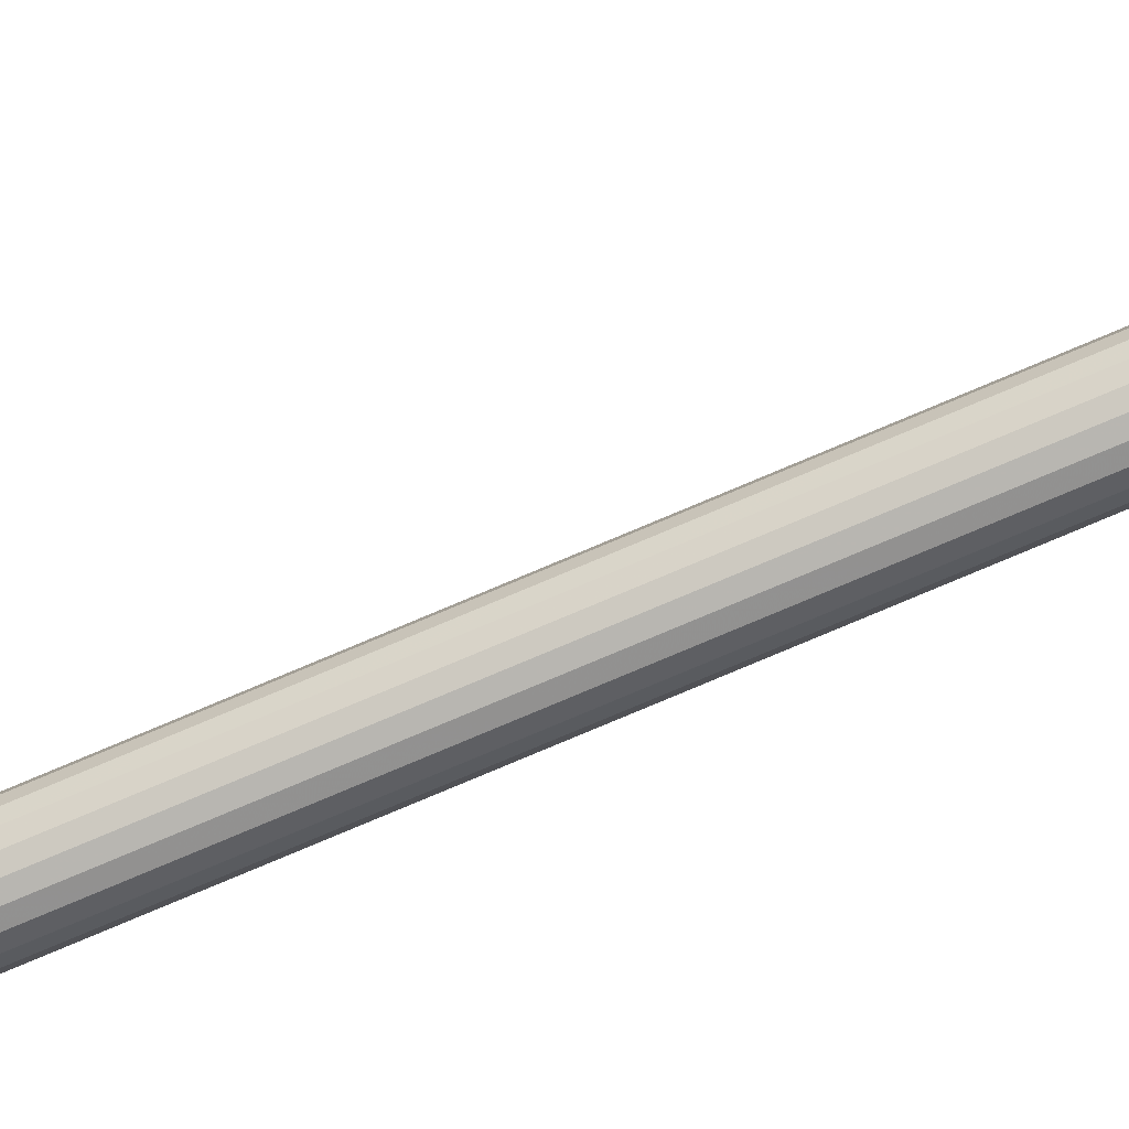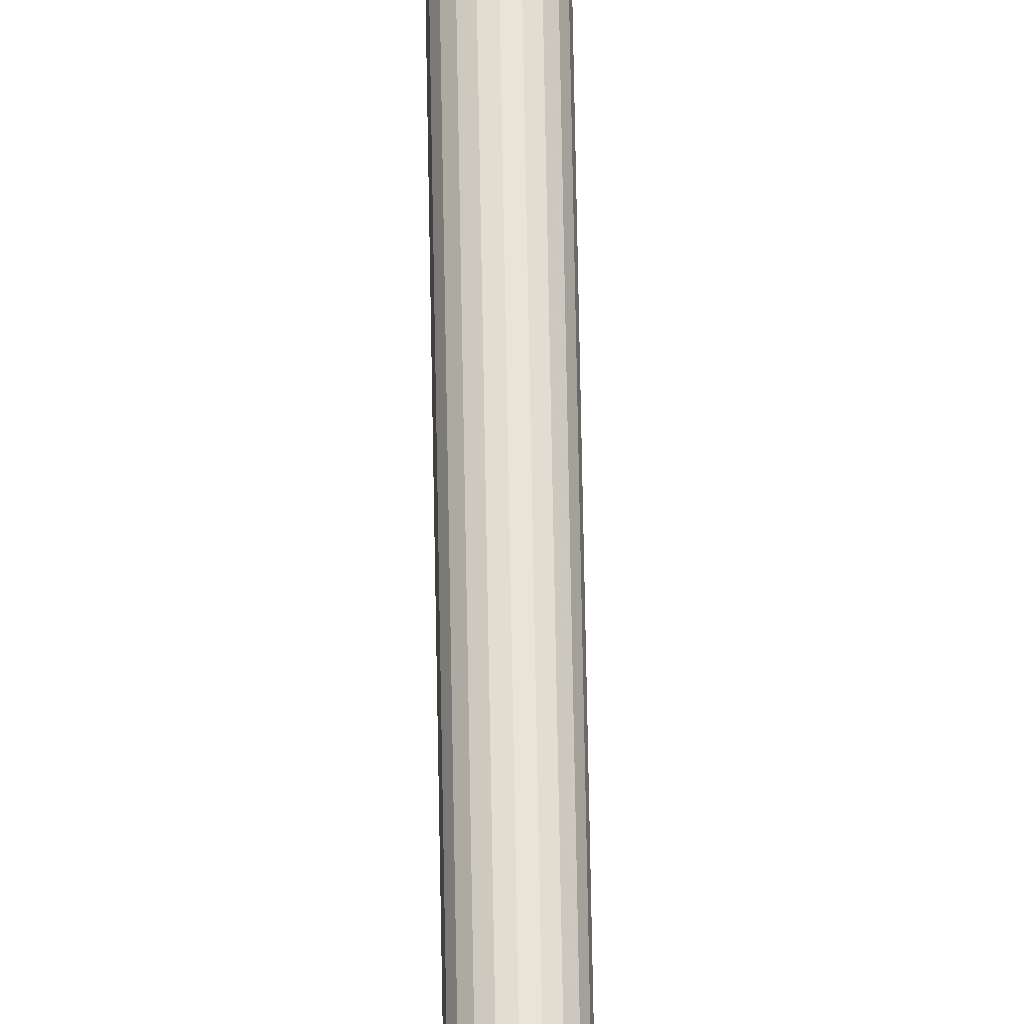
<metadata>
{"format":"obj","ext":"obj","renderer":"f3d","projection":"perspective","resolution":1024,"background":"white","views":[{"elev":-74.1,"azim":113.3,"up":"+Z"},{"elev":62.0,"azim":-0.9,"up":"+Z"}]}
</metadata>
<code>
o harpoon3
v -0.06585 -4.794 0.0229
v -0.05533 -4.794 0.04355
v -0.06191 2.033 0.04356
v -0.07243 2.033 0.0229
v -0.03893 -4.794 0.05995
v -0.04551 2.033 0.05995
v -0.01828 -4.794 0.07047
v -0.02486 2.033 0.07047
v 0.00462 -4.794 0.0741
v -0.001959 2.033 0.0741
v 0.02752 -4.794 0.07047
v 0.02094 2.033 0.07047
v 0.04818 -4.794 0.05995
v 0.0416 2.033 0.05995
v 0.06457 -4.794 0.04355
v 0.05799 2.033 0.04356
v 0.07509 -4.794 0.0229
v 0.06852 2.033 0.0229
v 0.07872 -4.794 -1e-06
v 0.07214 2.033 0
v 0.07509 -4.794 -0.0229
v 0.06852 2.033 -0.0229
v 0.06457 -4.794 -0.04356
v 0.05799 2.033 -0.04356
v 0.04818 -4.794 -0.05995
v 0.0416 2.033 -0.05995
v 0.02752 -4.794 -0.07047
v 0.02094 2.033 -0.07047
v 0.00462 -4.794 -0.0741
v -0.001959 2.033 -0.0741
v -0.01828 -4.794 -0.07047
v -0.02486 2.033 -0.07047
v -0.03893 -4.794 -0.05995
v -0.04551 2.033 -0.05995
v -0.05533 -4.794 -0.04356
v -0.06191 2.033 -0.04356
v -0.06585 -4.794 -0.0229
v -0.07243 2.033 -0.0229
v -0.06948 -4.794 -1e-06
v -0.07606 2.033 0
v 0.00462 -4.794 -1e-06
v -0.03055 3.455 -0.03747
v -0.02536 3.723 -0.02997
v -0.01504 3.723 -0.03524
v -0.01764 3.455 -0.04405
v 0.03414 3.455 -0.02722
v 0.02639 3.723 -0.02178
v 0.03165 3.723 -0.01145
v 0.04072 3.455 -0.01431
v 0.02389 3.455 -0.03747
v 0.01819 3.723 -0.02997
v -0.003587 3.723 -0.03705
v -0.00333 3.455 -0.04631
v -0.04964 3.455 0
v -0.04064 3.723 1e-06
v -0.03882 3.723 -0.01145
v -0.04738 3.455 -0.01431
v -0.03356 3.723 -0.02178
v -0.0408 3.455 -0.02722
v 0.007862 3.723 -0.03524
v 0.01098 3.455 -0.04405
v 0.03346 3.723 0
v 0.04298 3.455 0
v -0.04611 2.653 -0.05995
v -0.02546 2.653 -0.07047
v -0.002557 2.653 -0.0741
v 0.02034 2.653 -0.07047
v 0.041 2.653 -0.05995
v 0.05739 2.653 -0.04356
v 0.06792 2.653 -0.0229
v 0.07154 2.653 0
v -0.07666 2.653 0
v -0.07303 2.653 -0.0229
v -0.06251 2.653 -0.04356
v -0.02211 3.723 0.1393
v -0.03162 3.723 0.03222
v -0.03837 3.455 0.04027
v -0.02649 3.455 0.1741
v 0.03193 3.455 0.03867
v 0.02462 3.723 0.03094
v 0.01494 3.723 0.1393
v 0.01983 3.455 0.1741
v 0.05385 2.653 0.06187
v 0.06109 2.033 0.08067
v -0.06466 2.033 0.08066
v -0.05863 2.653 0.06443
v -0.01744 3.683 0.2259
v -0.02065 3.406 0.2626
v -0.00314 3.258 0.528
v 0.002602 3.308 0.4395
v 0.001157 3.605 0.3993
v -0.003436 3.565 0.4859
v -0.05949 2.033 0.0806
v -0.0509 2.033 0.08055
v -0.03752 2.033 0.08051
v -0.02066 2.033 0.08049
v -0.001979 2.033 0.08049
v 0.01684 2.033 0.08049
v 0.03381 2.033 0.08052
v 0.04728 2.033 0.08056
v 0.05593 2.033 0.08062
v -0.001894 1.966 0.6123
v 0.00017 2.227 0.548
v 0.002486 2.227 0.548
v 0.01742 2.033 0.3025
v 0.01597 2.653 0.3025
v 0.006707 2.653 0.3025
v 0.008231 2.033 0.3025
v -0.004461 2.227 0.548
v -0.002146 2.227 0.548
v -0.001961 2.033 0.3025
v -0.002555 2.653 0.3025
v -0.01182 2.653 0.3025
v -0.01215 2.033 0.3025
v -0.001959 2.033 0.3025
v -0.006777 2.227 0.548
v -0.02108 2.653 0.3025
v -0.02134 2.033 0.3025
v 0.02472 2.033 0.3025
v 0.02523 2.653 0.3025
v 0.004801 2.227 0.548
v -0.009093 2.227 0.548
v -0.03034 2.653 0.3025
v -0.02864 2.033 0.3025
v 0.0294 2.033 0.3025
v 0.02986 2.653 0.3025
v 0.005959 2.227 0.548
v -0.01025 2.227 0.548
v -0.03498 2.653 0.3025
v -0.03332 2.033 0.3025
v 0.03449 2.653 0.3025
v 0.03509 2.033 0.3025
v 0.007117 2.227 0.548
v -0.01141 2.227 0.548
v -0.03961 2.653 0.3025
v -0.03901 2.033 0.3025
v 0.05327 1.972 0.09317
v 0.04876 1.972 0.09312
v 0.03053 1.972 0.3125
v 0.02555 1.972 0.3125
v 0.04119 1.972 0.09307
v 0.02145 1.972 0.3125
v 0.02941 1.972 0.09303
v 0.01507 1.972 0.3125
v 0.01455 1.972 0.09301
v 0.007023 1.972 0.3125
v -0.001911 1.972 0.093
v -0.001893 1.972 0.3125
v -0.01826 1.972 0.093
v -0.03301 1.972 0.09303
v -0.01885 1.972 0.3125
v -0.01081 1.972 0.3125
v -0.04472 1.972 0.09306
v -0.02524 1.972 0.3125
v -0.05223 1.972 0.09311
v -0.02933 1.972 0.3125
v -0.05676 1.972 0.09316
v -0.03431 1.972 0.3125
v -0.001894 1.972 0.3125
v 0.02725 1.788 0.1589
v 0.02983 1.788 0.1589
v 0.02201 1.727 0.1983
v 0.02008 1.727 0.1983
v 0.02293 1.788 0.1588
v 0.01684 1.727 0.1982
v 0.01619 1.788 0.1588
v 0.01179 1.727 0.1982
v 0.007703 1.788 0.1588
v 0.005419 1.727 0.1982
v -0.001705 1.788 0.1588
v -0.001637 1.727 0.1982
v -0.01105 1.788 0.1588
v -0.008644 1.727 0.1982
v -0.01948 1.788 0.1588
v -0.01496 1.727 0.1982
v -0.02617 1.788 0.1588
v -0.01998 1.727 0.1982
v -0.03046 1.788 0.1589
v -0.0232 1.727 0.1983
v -0.03305 1.788 0.1589
v -0.02514 1.727 0.1983
v -0.02022 1.788 0.3518
v -0.01552 1.727 0.3734
v -0.01738 1.788 0.3518
v -0.01339 1.727 0.3734
v -0.01503 1.788 0.3518
v -0.01163 1.727 0.3734
v -0.01139 1.788 0.3518
v -0.008898 1.727 0.3734
v -0.00679 1.788 0.3518
v -0.005451 1.727 0.3734
v -0.001696 1.788 0.3518
v -0.00163 1.727 0.3734
v -0.001695 1.788 0.3518
v -0.001629 1.727 0.3734
v 0.0034 1.788 0.3518
v 0.002192 1.727 0.3734
v 0.007996 1.788 0.3518
v 0.005639 1.727 0.3734
v 0.01164 1.788 0.3518
v 0.008375 1.727 0.3734
v 0.01398 1.788 0.3518
v 0.01013 1.727 0.3734
v 0.01683 1.788 0.3518
v 0.01226 1.727 0.3734
v 0.01291 1.666 0.2438
v 0.0142 1.666 0.2438
v 0.006383 1.604 0.3217
v 0.005739 1.604 0.3217
v 0.01075 1.666 0.2438
v 0.004658 1.604 0.3217
v 0.007379 1.666 0.2438
v 0.002974 1.604 0.3216
v 0.003136 1.666 0.2438
v 0.000852 1.604 0.3216
v -0.001568 1.666 0.2438
v -0.0015 1.604 0.3216
v -0.00624 1.666 0.2438
v -0.003836 1.604 0.3216
v -0.01045 1.666 0.2438
v -0.005943 1.604 0.3216
v -0.0138 1.666 0.2438
v -0.007615 1.604 0.3217
v -0.01595 1.666 0.2438
v -0.008689 1.604 0.3217
v -0.01724 1.666 0.2438
v -0.009336 1.604 0.3217
v -0.01083 1.666 0.4002
v -0.006129 1.604 0.4334
v -0.009404 1.666 0.4002
v -0.005418 1.604 0.4334
v -0.008233 1.666 0.4002
v -0.004832 1.604 0.4334
v -0.006409 1.666 0.4002
v -0.00392 1.604 0.4334
v -0.004111 1.666 0.4002
v -0.002771 1.604 0.4334
v -0.001564 1.666 0.4002
v -0.001498 1.604 0.4334
v -0.001563 1.666 0.4002
v -0.001497 1.604 0.4334
v 0.000984 1.666 0.4002
v -0.000224 1.604 0.4334
v 0.003282 1.666 0.4002
v 0.000925 1.604 0.4334
v 0.005106 1.666 0.4002
v 0.001837 1.604 0.4334
v 0.006277 1.666 0.4002
v 0.002423 1.604 0.4334
v 0.007699 1.666 0.4002
v 0.003134 1.604 0.4334
v -0.001431 1.543 0.5028
v 0.04546 1.911 0.1087
v 0.02596 1.911 0.3236
v 0.0214 1.849 0.3367
v 0.03764 1.85 0.1306
v 0.04159 1.911 0.1087
v 0.03442 1.849 0.1306
v 0.0351 1.911 0.1087
v 0.02901 1.849 0.1306
v 0.025 1.911 0.1086
v 0.02059 1.849 0.1305
v 0.01227 1.911 0.1086
v 0.009987 1.849 0.1305
v -0.001842 1.911 0.1086
v -0.001774 1.849 0.1305
v -0.01586 1.911 0.1086
v -0.01345 1.849 0.1305
v -0.0285 1.911 0.1086
v -0.02399 1.849 0.1305
v -0.03853 1.911 0.1087
v -0.03235 1.849 0.1305
v -0.04497 1.911 0.1087
v -0.03772 1.849 0.1306
v -0.04886 1.911 0.1087
v -0.04095 1.849 0.1306
v -0.02961 1.911 0.3236
v -0.02492 1.849 0.3367
v -0.02535 1.911 0.3236
v -0.02136 1.849 0.3367
v -0.02184 1.911 0.3236
v -0.01843 1.849 0.3367
v -0.01636 1.911 0.3236
v -0.01388 1.849 0.3367
v -0.00947 1.911 0.3236
v -0.00813 1.849 0.3367
v -0.001828 1.911 0.3236
v -0.001762 1.849 0.3367
v -0.001827 1.911 0.3236
v -0.001761 1.849 0.3367
v 0.005815 1.911 0.3236
v 0.004608 1.849 0.3367
v 0.01271 1.911 0.3236
v 0.01035 1.849 0.3367
v 0.01818 1.911 0.3236
v 0.01491 1.849 0.3367
v 0.02169 1.911 0.3236
v 0.01784 1.849 0.3367
v -0.01317 4.525 -0.002861
v -0.01362 4.525 1e-06
v -0.004618 4.792 1e-06
v -0.01185 4.525 -0.005443
v -0.009805 4.525 -0.007493
v -0.007223 4.525 -0.008808
v -0.004361 4.525 -0.009262
v -0.001499 4.525 -0.008808
v 0.001083 4.525 -0.007493
v 0.003133 4.525 -0.005443
v 0.004448 4.525 -0.002861
v 0.004902 4.525 1e-06
v 0.00269 4.525 0.007735
v 0.00027 4.525 0.03482
v -0.003174 4.495 0.1566
v -0.002026 4.505 0.116
v -0.006658 4.505 0.116
v -0.007824 4.515 0.07543
v -0.01137 4.525 0.008055
v -0.008992 4.525 0.03482
v 0.02394 3.99 1e-06
v 0.02258 3.99 -0.008586
v 0.01351 4.258 -0.005724
v 0.01442 4.258 1e-06
v 0.01864 3.99 -0.01633
v 0.01088 4.258 -0.01089
v 0.01249 3.99 -0.02248
v 0.006786 4.258 -0.01499
v 0.004742 3.99 -0.02643
v 0.001622 4.258 -0.01762
v -0.003845 3.99 -0.02779
v -0.004103 4.258 -0.01852
v -0.01243 3.99 -0.02643
v -0.009828 4.258 -0.01762
v -0.02018 3.99 -0.02248
v -0.01499 4.258 -0.01499
v -0.02633 3.99 -0.01633
v -0.01909 4.258 -0.01089
v -0.03027 3.99 -0.008586
v -0.02172 4.258 -0.005724
v -0.03163 3.99 1e-06
v -0.02263 4.258 1e-06
v -0.01812 4.258 0.01611
v -0.02487 3.99 0.02416
v -0.01337 4.258 0.06964
v -0.01774 3.99 0.1045
v -0.01103 4.238 0.1383
v -0.01424 3.961 0.1861
v -0.003731 3.872 0.4311
v -0.000287 3.902 0.3494
v -0.00173 4.199 0.2756
v -0.004027 4.179 0.3443
v 0.01005 3.99 0.1045
v 0.01731 3.99 0.0232
v 0.01 4.258 0.01547
v 0.00516 4.258 0.06964
v -0.004323 4.486 0.1972
v 0.04655 2.921 0.05414
v 0.03924 3.188 0.04641
v 0.02472 3.188 0.2089
v 0.0296 2.921 0.2437
v 0.06202 2.921 0
v 0.0525 3.188 0
v 0.05885 2.921 -0.02004
v 0.04978 3.188 -0.01717
v 0.04964 2.921 -0.03811
v 0.04189 3.188 -0.03267
v 0.0353 2.921 -0.05246
v 0.02959 3.188 -0.04496
v 0.01722 2.921 -0.06166
v 0.0141 3.188 -0.05286
v -0.002814 2.92 -0.06484
v -0.003072 3.188 -0.05558
v -0.02285 2.92 -0.06166
v -0.02025 3.188 -0.05286
v -0.04093 2.92 -0.05246
v -0.03574 3.188 -0.04496
v -0.05527 2.92 -0.03811
v -0.04803 3.188 -0.03267
v -0.06448 2.92 -0.02004
v -0.05593 3.188 -0.01717
v -0.06765 2.92 0
v -0.05865 3.188 0
v -0.04512 3.188 0.04832
v -0.05188 2.92 0.05638
v -0.03086 3.188 0.2089
v -0.03523 2.92 0.2437
v -0.02386 3.129 0.2967
v -0.02706 2.852 0.33
v -0.002549 2.645 0.5887
v 0.00549 2.714 0.5025
v 0.004046 3.011 0.4722
v -0.002844 2.952 0.56
v -0.02679 2.565 0.3727
v -0.03026 2.565 0.3727
v -0.02331 2.565 0.3727
v -0.01637 2.565 0.3727
v -0.009418 2.565 0.3727
v -0.002471 2.565 0.3727
v 0.004476 2.566 0.3727
v 0.01142 2.566 0.3727
v 0.01837 2.566 0.3727
v 0.02184 2.566 0.3727
v 0.02532 2.566 0.3727
v -0.02085 2.415 0.4735
v -0.01854 2.415 0.4735
v -0.01622 2.415 0.4735
v -0.01159 2.415 0.4735
v -0.006959 2.415 0.4735
v -0.002327 2.415 0.4735
v 0.002304 2.415 0.4735
v 0.006935 2.415 0.4735
v 0.01157 2.415 0.4735
v 0.01388 2.415 0.4735
v 0.0162 2.415 0.4735
v 0.01353 2.783 0.4162
v 0.02157 2.852 0.33
v 0.01783 3.129 0.2967
v 0.01094 3.07 0.3845
v 0.008343 3.357 0.351
v 0.01409 3.406 0.2626
v 0.005751 3.644 0.3126
v 0.01035 3.683 0.2259
v 0.003159 3.931 0.2678
v 0.006603 3.961 0.1861
v 0.000566 4.218 0.2069
v 0.002863 4.238 0.1383
v -0.000878 4.515 0.07543
v -0.009848 3.011 0.4722
v -0.01685 3.07 0.3845
v -0.01889 2.783 0.4162
v -0.01072 2.714 0.5025
v -0.008976 3.308 0.4395
v -0.01481 3.357 0.351
v -0.008105 3.605 0.3993
v -0.01277 3.644 0.3126
v -0.007233 3.902 0.3494
v -0.01073 3.931 0.2678
v -0.006362 4.199 0.2756
v -0.008696 4.218 0.2069
v -0.00549 4.495 0.1566
f 102 103 104
f 102 116 109
f 102 104 121
f 102 122 116
f 102 121 127
f 102 128 122
f 102 127 133
f 102 134 128
f 228 226 227 229
f 207 250 251 208
f 229 227 252
f 208 251 252
f 302 299 301
f 303 302 301
f 304 303 301
f 305 304 301
f 306 305 301
f 307 306 301
f 308 307 301
f 309 308 301
f 301 313 314
f 315 301 316
f 321 324 308 309
f 324 326 307 308
f 326 328 306 307
f 328 330 305 306
f 330 332 304 305
f 332 334 303 304
f 334 336 302 303
f 336 338 299 302
f 392 393 135 129
f 394 392 129 123
f 395 394 123 117
f 396 395 117 113
f 399 398 107 106
f 400 399 106 120
f 401 400 120 126
f 402 401 126 131
f 128 134 403 404
f 122 128 404 405
f 116 122 405 406
f 109 116 406 407
f 104 103 409 410
f 121 104 410 411
f 127 121 411 412
f 133 127 412 413
f 413 412 401 402
f 412 411 400 401
f 411 410 399 400
f 410 409 398 399
f 407 406 395 396
f 406 405 394 395
f 405 404 392 394
f 404 403 393 392
f 393 387 385 135
f 388 102 133 389
f 414 413 402 415
f 415 402 131 359
f 389 133 413 414
f 301 314 426
f 355 313 301
f 355 301 439
f 439 301 315
f 429 403 134 430
f 393 403 429 387
f 430 134 102 388
f 1 2 3 4
f 2 5 6 3
f 5 7 8 6
f 7 9 10 8
f 9 11 12 10
f 11 13 14 12
f 13 15 16 14
f 15 17 18 16
f 17 19 20 18
f 19 21 22 20
f 21 23 24 22
f 23 25 26 24
f 25 27 28 26
f 27 29 30 28
f 29 31 32 30
f 31 33 34 32
f 33 35 36 34
f 35 37 38 36
f 37 39 40 38
f 39 1 4 40
f 2 1 41
f 5 2 41
f 7 5 41
f 9 7 41
f 11 9 41
f 13 11 41
f 15 13 41
f 17 15 41
f 19 17 41
f 21 19 41
f 23 21 41
f 25 23 41
f 27 25 41
f 29 27 41
f 31 29 41
f 33 31 41
f 35 33 41
f 37 35 41
f 39 37 41
f 1 39 41
f 42 43 44 45
f 46 47 48 49
f 50 51 47 46
f 45 44 52 53
f 54 55 56 57
f 57 56 58 59
f 59 58 43 42
f 53 52 60 61
f 61 60 51 50
f 49 48 62 63
f 32 34 64 65
f 30 32 65 66
f 28 30 66 67
f 26 28 67 68
f 24 26 68 69
f 22 24 69 70
f 20 22 70 71
f 38 40 72 73
f 36 38 73 74
f 34 36 74 64
f 75 76 77 78
f 79 80 81 82
f 20 71 83 84
f 72 40 85 86
f 87 75 78 88
f 89 90 91 92
f 40 4 93 85
f 4 3 94 93
f 3 6 95 94
f 6 8 96 95
f 10 97 96 8
f 10 12 98 97
f 12 14 99 98
f 14 16 100 99
f 16 18 101 100
f 18 20 84 101
f 105 106 107 108
f 102 109 110
f 111 112 113 114
f 102 110 103
f 114 113 117 118
f 119 120 106 105
f 118 117 123 124
f 125 126 120 119
f 124 123 129 130
f 131 126 125 132
f 130 129 135 136
f 84 83 131 132
f 86 85 136 135
f 63 62 80 79
f 76 55 54 77
f 101 84 137 138
f 84 132 139 137
f 132 125 140 139
f 100 101 138 141
f 125 119 142 140
f 99 100 141 143
f 119 105 144 142
f 98 99 143 145
f 105 108 146 144
f 97 98 145 147
f 108 115 148 146
f 95 96 149 150
f 114 118 151 152
f 94 95 150 153
f 118 124 154 151
f 93 94 153 155
f 124 130 156 154
f 85 93 155 157
f 130 136 158 156
f 136 85 157 158
f 96 97 147 149
f 115 111 159 148
f 111 114 152 159
f 160 161 162 163
f 164 160 163 165
f 166 164 165 167
f 168 166 167 169
f 170 168 169 171
f 172 170 171 173
f 174 172 173 175
f 176 174 175 177
f 178 176 177 179
f 180 178 179 181
f 182 180 181 183
f 184 182 183 185
f 186 184 185 187
f 188 186 187 189
f 190 188 189 191
f 192 190 191 193
f 194 192 193 195
f 196 194 195 197
f 198 196 197 199
f 200 198 199 201
f 202 200 201 203
f 204 202 203 205
f 161 204 205 162
f 206 207 208 209
f 210 206 209 211
f 212 210 211 213
f 214 212 213 215
f 216 214 215 217
f 218 216 217 219
f 220 218 219 221
f 222 220 221 223
f 224 222 223 225
f 226 224 225 227
f 230 228 229 231
f 232 230 231 233
f 234 232 233 235
f 236 234 235 237
f 238 236 237 239
f 240 238 239 241
f 242 240 241 243
f 244 242 243 245
f 246 244 245 247
f 248 246 247 249
f 250 248 249 251
f 209 208 252
f 211 209 252
f 213 211 252
f 215 213 252
f 217 215 252
f 219 217 252
f 221 219 252
f 223 221 252
f 225 223 252
f 227 225 252
f 231 229 252
f 233 231 252
f 235 233 252
f 237 235 252
f 239 237 252
f 241 239 252
f 243 241 252
f 245 243 252
f 247 245 252
f 249 247 252
f 251 249 252
f 162 205 250 207
f 163 162 207 206
f 165 163 206 210
f 167 165 210 212
f 169 167 212 214
f 171 169 214 216
f 173 171 216 218
f 175 173 218 220
f 177 175 220 222
f 179 177 222 224
f 181 179 224 226
f 183 181 226 228
f 185 183 228 230
f 187 185 230 232
f 189 187 232 234
f 191 189 234 236
f 193 191 236 238
f 195 193 238 240
f 197 195 240 242
f 199 197 242 244
f 201 199 244 246
f 203 201 246 248
f 205 203 248 250
f 253 254 255 256
f 257 253 256 258
f 259 257 258 260
f 261 259 260 262
f 263 261 262 264
f 265 263 264 266
f 267 265 266 268
f 269 267 268 270
f 271 269 270 272
f 273 271 272 274
f 275 273 274 276
f 277 275 276 278
f 279 277 278 280
f 281 279 280 282
f 283 281 282 284
f 285 283 284 286
f 287 285 286 288
f 289 287 288 290
f 291 289 290 292
f 293 291 292 294
f 295 293 294 296
f 297 295 296 298
f 254 297 298 255
f 256 255 204 161
f 258 256 161 160
f 260 258 160 164
f 262 260 164 166
f 264 262 166 168
f 266 264 168 170
f 268 266 170 172
f 270 268 172 174
f 272 270 174 176
f 274 272 176 178
f 276 274 178 180
f 278 276 180 182
f 280 278 182 184
f 282 280 184 186
f 284 282 186 188
f 286 284 188 190
f 288 286 190 192
f 290 288 192 194
f 292 290 194 196
f 294 292 196 198
f 296 294 198 200
f 298 296 200 202
f 255 298 202 204
f 137 139 254 253
f 138 137 253 257
f 141 138 257 259
f 143 141 259 261
f 145 143 261 263
f 147 145 263 265
f 149 147 265 267
f 150 149 267 269
f 153 150 269 271
f 155 153 271 273
f 157 155 273 275
f 158 157 275 277
f 156 158 277 279
f 154 156 279 281
f 151 154 281 283
f 152 151 283 285
f 159 152 285 287
f 148 159 287 289
f 146 148 289 291
f 144 146 291 293
f 142 144 293 295
f 140 142 295 297
f 139 140 297 254
f 299 300 301
f 310 309 301
f 311 310 301
f 312 311 301
f 301 317 318
f 301 300 317
f 319 320 321 322
f 320 323 324 321
f 323 325 326 324
f 325 327 328 326
f 327 329 330 328
f 329 331 332 330
f 331 333 334 332
f 333 335 336 334
f 335 337 338 336
f 337 339 340 338
f 341 340 339 342
f 343 341 342 344
f 345 343 344 346
f 347 348 349 350
f 351 352 353 354
f 352 319 322 353
f 322 321 309 310
f 338 340 300 299
f 317 300 340 341
f 318 317 341 343
f 316 318 343 345
f 350 349 313 355
f 354 353 311 312
f 353 322 310 311
f 356 357 358 359
f 360 361 357 356
f 362 363 361 360
f 364 365 363 362
f 366 367 365 364
f 368 369 367 366
f 370 371 369 368
f 372 373 371 370
f 374 375 373 372
f 376 377 375 374
f 378 379 377 376
f 380 381 379 378
f 382 381 380 383
f 384 382 383 385
f 386 384 385 387
f 388 389 390 391
f 357 79 82 358
f 361 63 79 357
f 363 49 63 361
f 365 46 49 363
f 367 50 46 365
f 369 61 50 367
f 371 53 61 369
f 373 45 53 371
f 375 42 45 373
f 377 59 42 375
f 379 57 59 377
f 381 54 57 379
f 77 54 381 382
f 78 77 382 384
f 88 78 384 386
f 391 390 90 89
f 83 356 359 131
f 71 360 356 83
f 70 362 360 71
f 69 364 362 70
f 68 366 364 69
f 67 368 366 68
f 66 370 368 67
f 65 372 370 66
f 64 374 372 65
f 74 376 374 64
f 73 378 376 74
f 72 380 378 73
f 383 380 72 86
f 385 383 86 135
f 81 80 352 351
f 80 62 319 352
f 62 48 320 319
f 48 47 323 320
f 47 51 325 323
f 51 60 327 325
f 60 52 329 327
f 52 44 331 329
f 44 43 333 331
f 43 58 335 333
f 58 56 337 335
f 56 55 339 337
f 342 339 55 76
f 344 342 76 75
f 346 344 75 87
f 92 91 348 347
f 397 396 113 112
f 398 397 112 107
f 110 109 407 408
f 103 110 408 409
f 409 408 397 398
f 408 407 396 397
f 414 415 416 417
f 418 417 416 419
f 420 418 419 421
f 422 420 421 423
f 424 422 423 425
f 314 424 425 426
f 415 359 358 416
f 419 416 358 82
f 421 419 82 81
f 423 421 81 351
f 425 423 351 354
f 426 425 354 312
f 389 414 417 390
f 90 390 417 418
f 91 90 418 420
f 348 91 420 422
f 349 348 422 424
f 313 349 424 314
f 301 426 312
f 427 428 429 430
f 431 432 428 427
f 433 434 432 431
f 435 436 434 433
f 437 438 436 435
f 439 315 438 437
f 391 427 430 388
f 89 431 427 391
f 92 433 431 89
f 347 435 433 92
f 350 437 435 347
f 355 439 437 350
f 428 386 387 429
f 432 88 386 428
f 434 87 88 432
f 436 346 87 434
f 438 345 346 436
f 315 316 345 438
f 316 301 318
f 112 111 115 108 107

</code>
